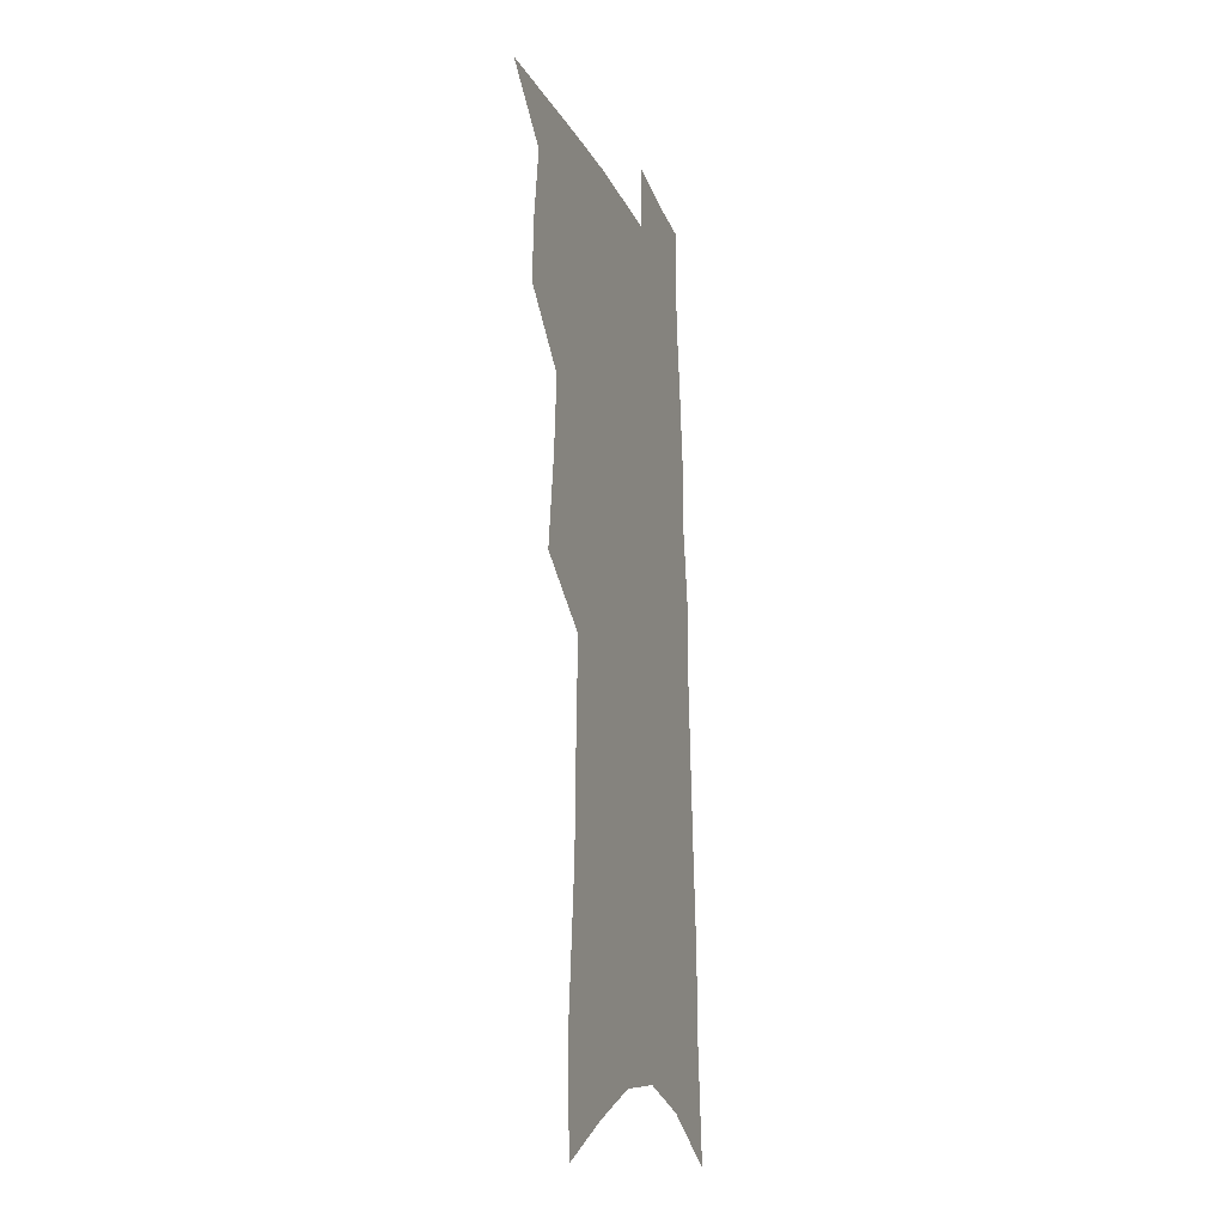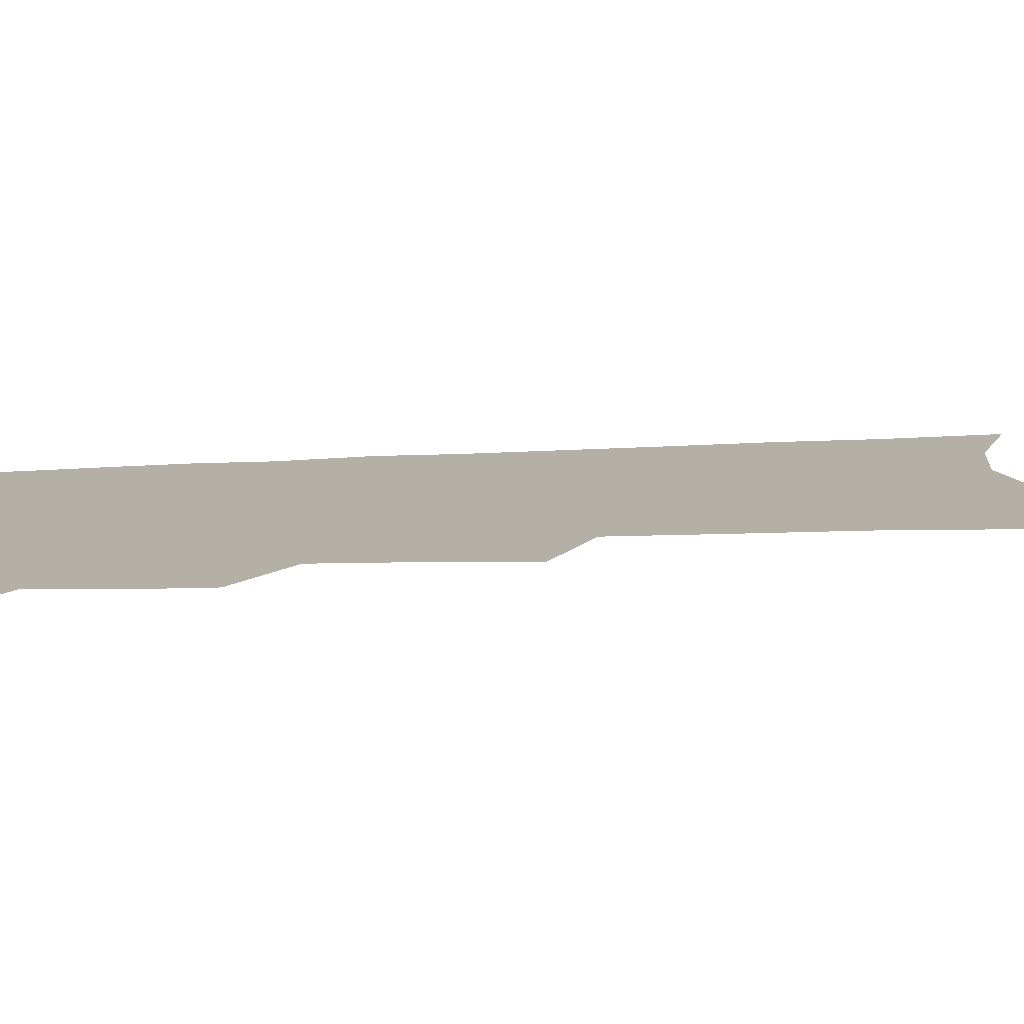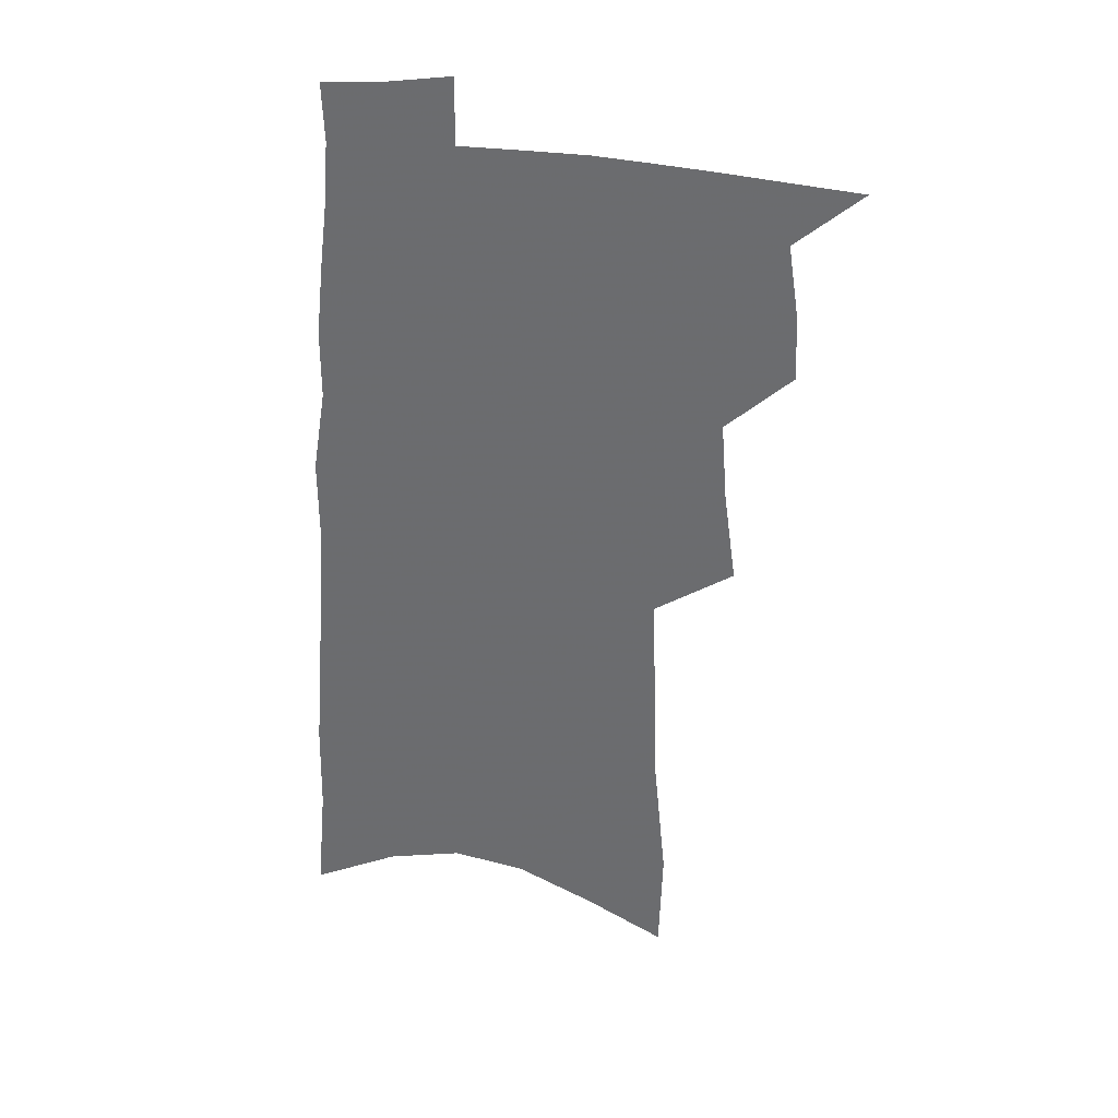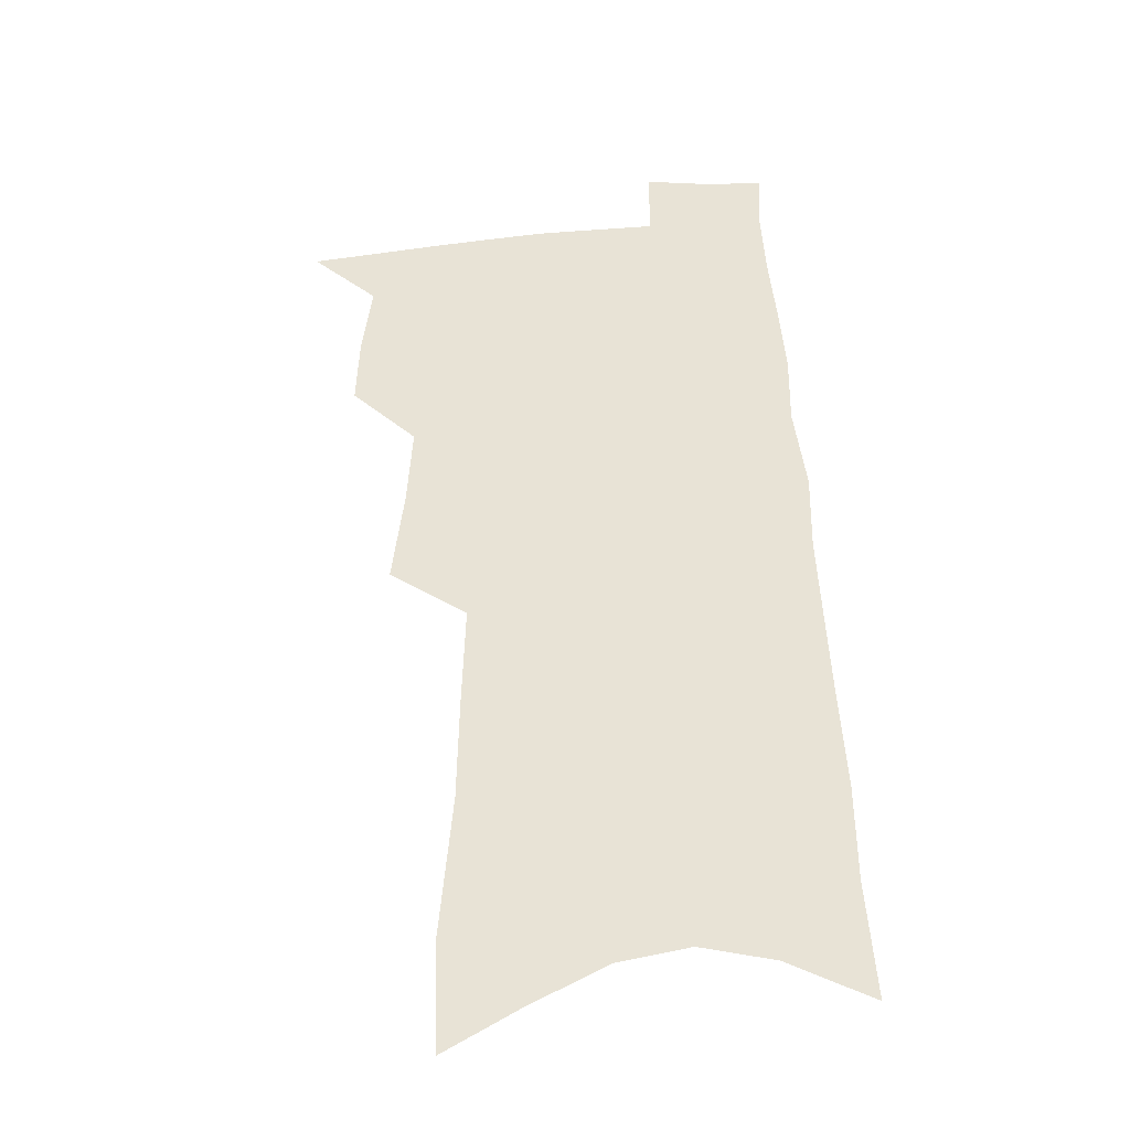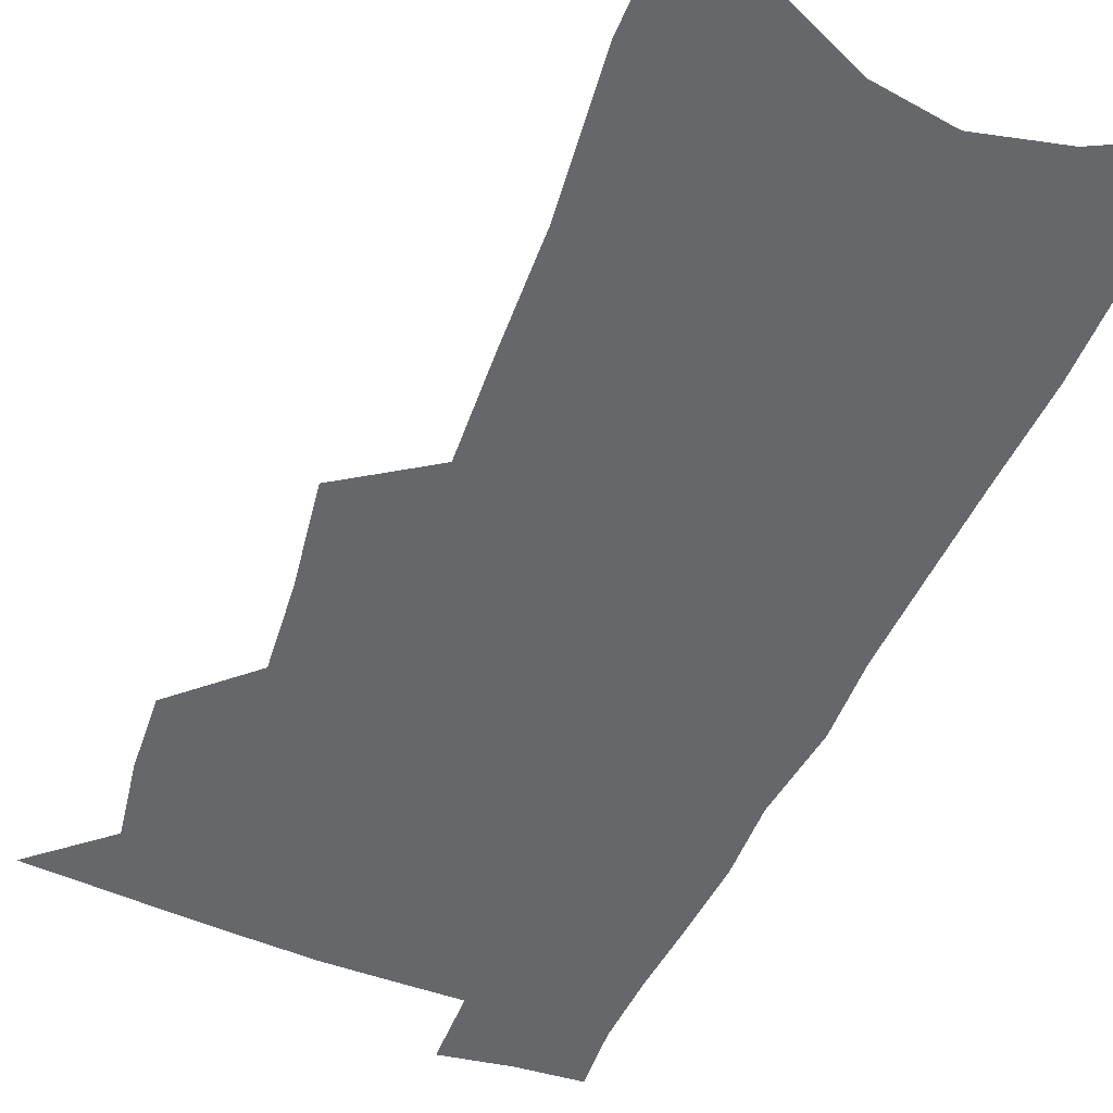
<metadata>
{"format":"obj","ext":"obj","renderer":"f3d","projection":"perspective","resolution":1024,"background":"white","views":[{"elev":-18.7,"azim":-71.9,"up":"+Y"},{"elev":11.7,"azim":-97.8,"up":"+Z"},{"elev":34.9,"azim":-170.5,"up":"+Y"},{"elev":-33.6,"azim":5.7,"up":"+Y"},{"elev":-52.1,"azim":-21.3,"up":"+Z"}]}
</metadata>
<code>
v 516.8 484.7 0
v 535.8 415.1 0
v 537 439.6 0
v 540.7 464.5 0
v 540.8 486.6 0
v 553.1 331.6 0
v 557.6 365.2 0
v 559.7 393.6 0
v 561.6 419.8 0
v 565.2 445.5 0
v 564.9 467.2 0
v 563.2 488.5 0
v 575.9 147.9 0
v 574.7 188.4 0
v 579.5 239.9 0
v 580.4 278.1 0
v 581.8 313.3 0
v 584 346 0
v 584.5 373.3 0
v 585.6 400 0
v 587.5 425.5 0
v 587.8 447.8 0
v 586.8 468.8 0
v 585.2 490.1 0
v 604.4 163.5 0
v 608.2 219.5 0
v 606 250.4 0
v 606.8 288.3 0
v 607.1 320.9 0
v 607.5 350.2 0
v 607.5 376.7 0
v 608.1 402.4 0
v 609.2 427.5 0
v 609.2 449.1 0
v 608.6 469.9 0
v 607 491.5 0
v 632.6 176.9 0
v 632.7 224.4 0
v 631.6 259.6 0
v 630.8 292.8 0
v 630.3 323.9 0
v 630.1 352.5 0
v 630 380.5 0
v 629.9 404.8 0
v 630 427.8 0
v 630 449.9 0
v 629.8 470.4 0
v 629.3 491.6 0
v 658.9 181.5 0
v 657.2 223 0
v 656.3 256.1 0
v 654.3 292.3 0
v 653 323.8 0
v 652.5 351.2 0
v 651.6 379.3 0
v 651.2 404.1 0
v 650.9 427.3 0
v 650.6 449.5 0
v 650.7 470.5 0
v 651 491.5 0
v 651 515.5 0
v 686.1 175.5 0
v 683.2 216.7 0
v 681.6 251.9 0
v 679.6 286 0
v 677.7 317.9 0
v 675.9 347.6 0
v 675.4 374.1 0
v 675.2 399.2 0
v 673.5 424.4 0
v 672.4 447.7 0
v 672.1 469.8 0
v 672.1 491.2 0
v 674 512 0
v 717.1 160.5 0
v 713.5 202.3 0
v 712.9 236.5 0
v 710.2 271.9 0
v 708 304.5 0
v 706.1 335.2 0
v 706.3 362.2 0
v 701.6 392.5 0
v 701.6 417 0
v 699.1 442.2 0
v 696.2 466.8 0
v 694.5 489.7 0
v 695.3 510.5 0
f 4 5 1
f 8 9 2
f 2 9 3
f 9 10 3
f 3 10 4
f 10 11 4
f 4 11 5
f 11 12 5
f 17 18 6
f 6 18 7
f 18 19 7
f 7 19 8
f 19 20 8
f 8 20 9
f 20 21 9
f 9 21 10
f 21 22 10
f 10 22 11
f 22 23 11
f 11 23 12
f 23 24 12
f 13 25 14
f 25 26 14
f 14 26 15
f 26 27 15
f 15 27 16
f 27 28 16
f 16 28 17
f 28 29 17
f 17 29 18
f 29 30 18
f 18 30 19
f 30 31 19
f 19 31 20
f 31 32 20
f 20 32 21
f 32 33 21
f 21 33 22
f 33 34 22
f 22 34 23
f 34 35 23
f 23 35 24
f 35 36 24
f 25 37 26
f 37 38 26
f 26 38 27
f 38 39 27
f 27 39 28
f 39 40 28
f 28 40 29
f 40 41 29
f 29 41 30
f 41 42 30
f 30 42 31
f 42 43 31
f 31 43 32
f 43 44 32
f 32 44 33
f 44 45 33
f 33 45 34
f 45 46 34
f 34 46 35
f 46 47 35
f 35 47 36
f 47 48 36
f 37 49 38
f 49 50 38
f 38 50 39
f 50 51 39
f 39 51 40
f 51 52 40
f 40 52 41
f 52 53 41
f 41 53 42
f 53 54 42
f 42 54 43
f 54 55 43
f 43 55 44
f 55 56 44
f 44 56 45
f 56 57 45
f 45 57 46
f 57 58 46
f 46 58 47
f 58 59 47
f 47 59 48
f 59 60 48
f 49 62 50
f 62 63 50
f 50 63 51
f 63 64 51
f 51 64 52
f 64 65 52
f 52 65 53
f 65 66 53
f 53 66 54
f 66 67 54
f 54 67 55
f 67 68 55
f 55 68 56
f 68 69 56
f 56 69 57
f 69 70 57
f 57 70 58
f 70 71 58
f 58 71 59
f 71 72 59
f 59 72 60
f 72 73 60
f 60 73 61
f 73 74 61
f 62 75 63
f 75 76 63
f 63 76 64
f 76 77 64
f 64 77 65
f 77 78 65
f 65 78 66
f 78 79 66
f 66 79 67
f 79 80 67
f 67 80 68
f 80 81 68
f 68 81 69
f 81 82 69
f 69 82 70
f 82 83 70
f 70 83 71
f 83 84 71
f 71 84 72
f 84 85 72
f 72 85 73
f 85 86 73
f 73 86 74
f 86 87 74

</code>
